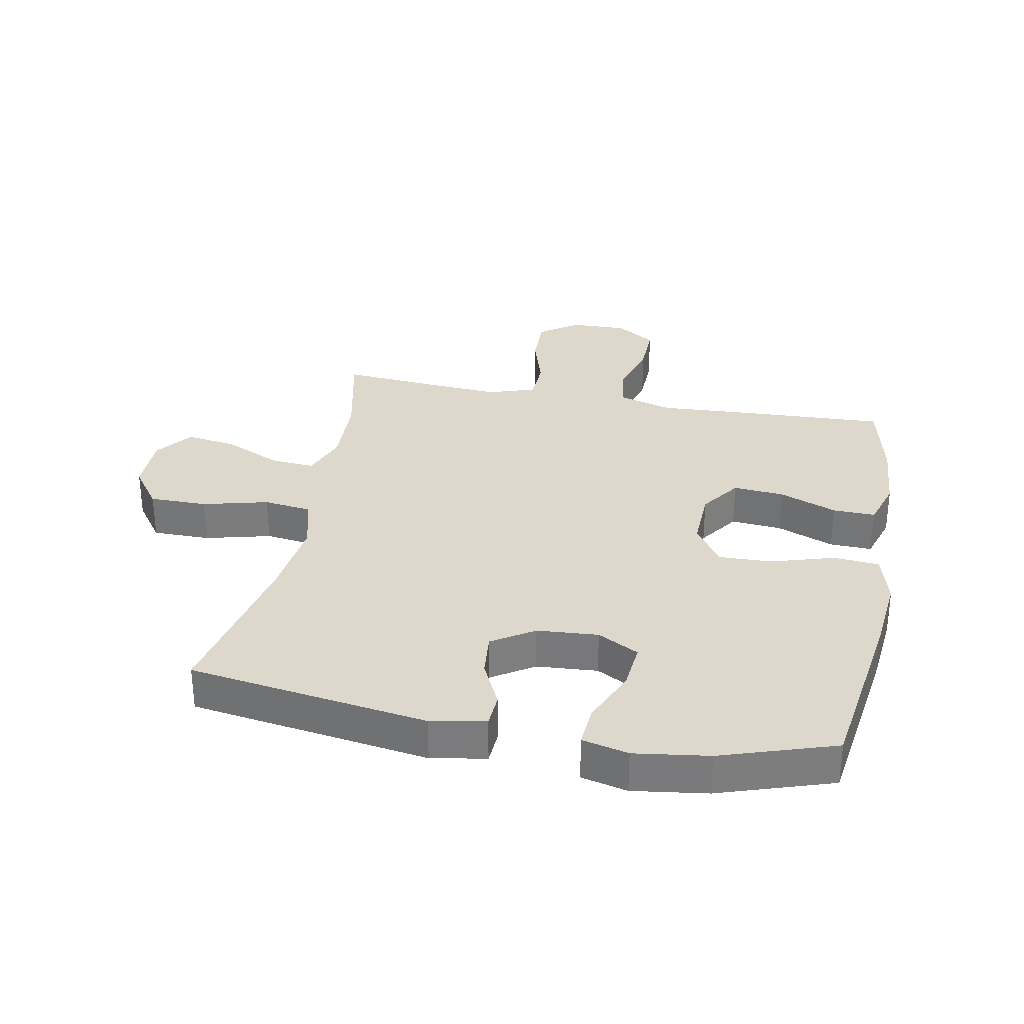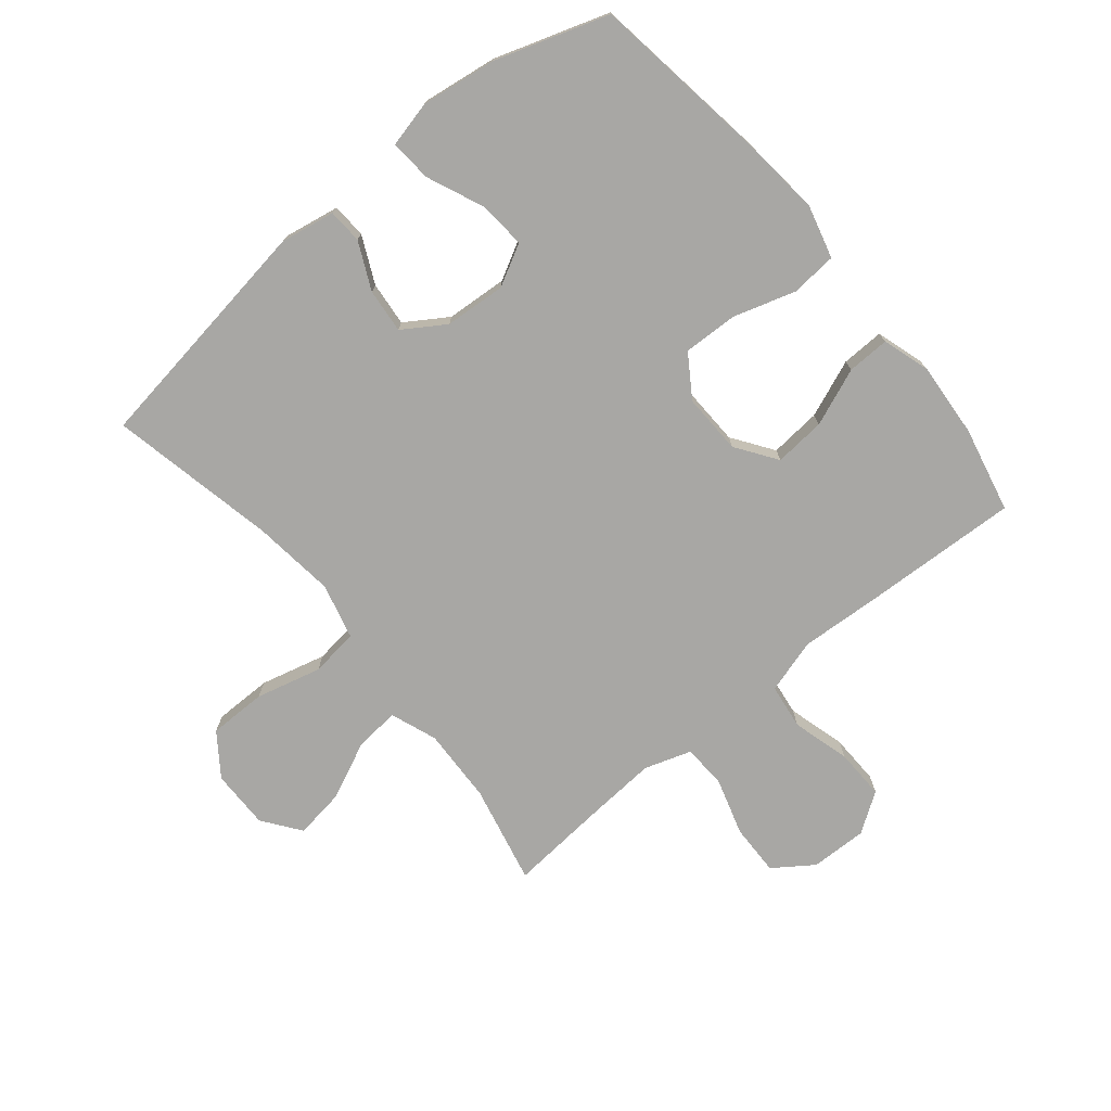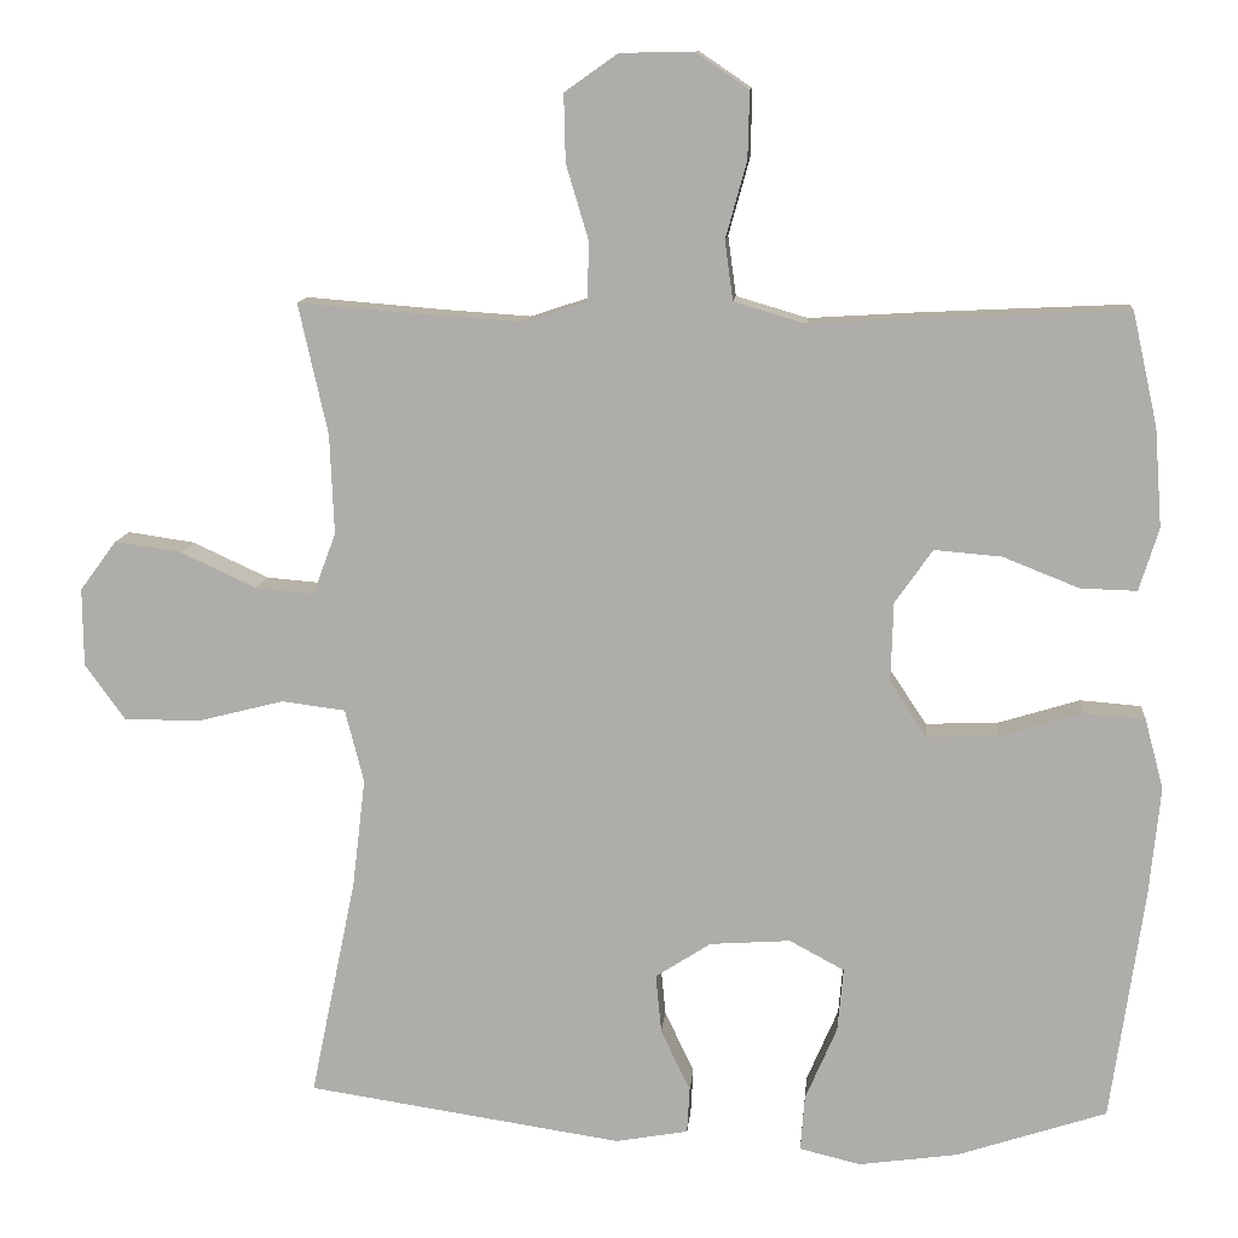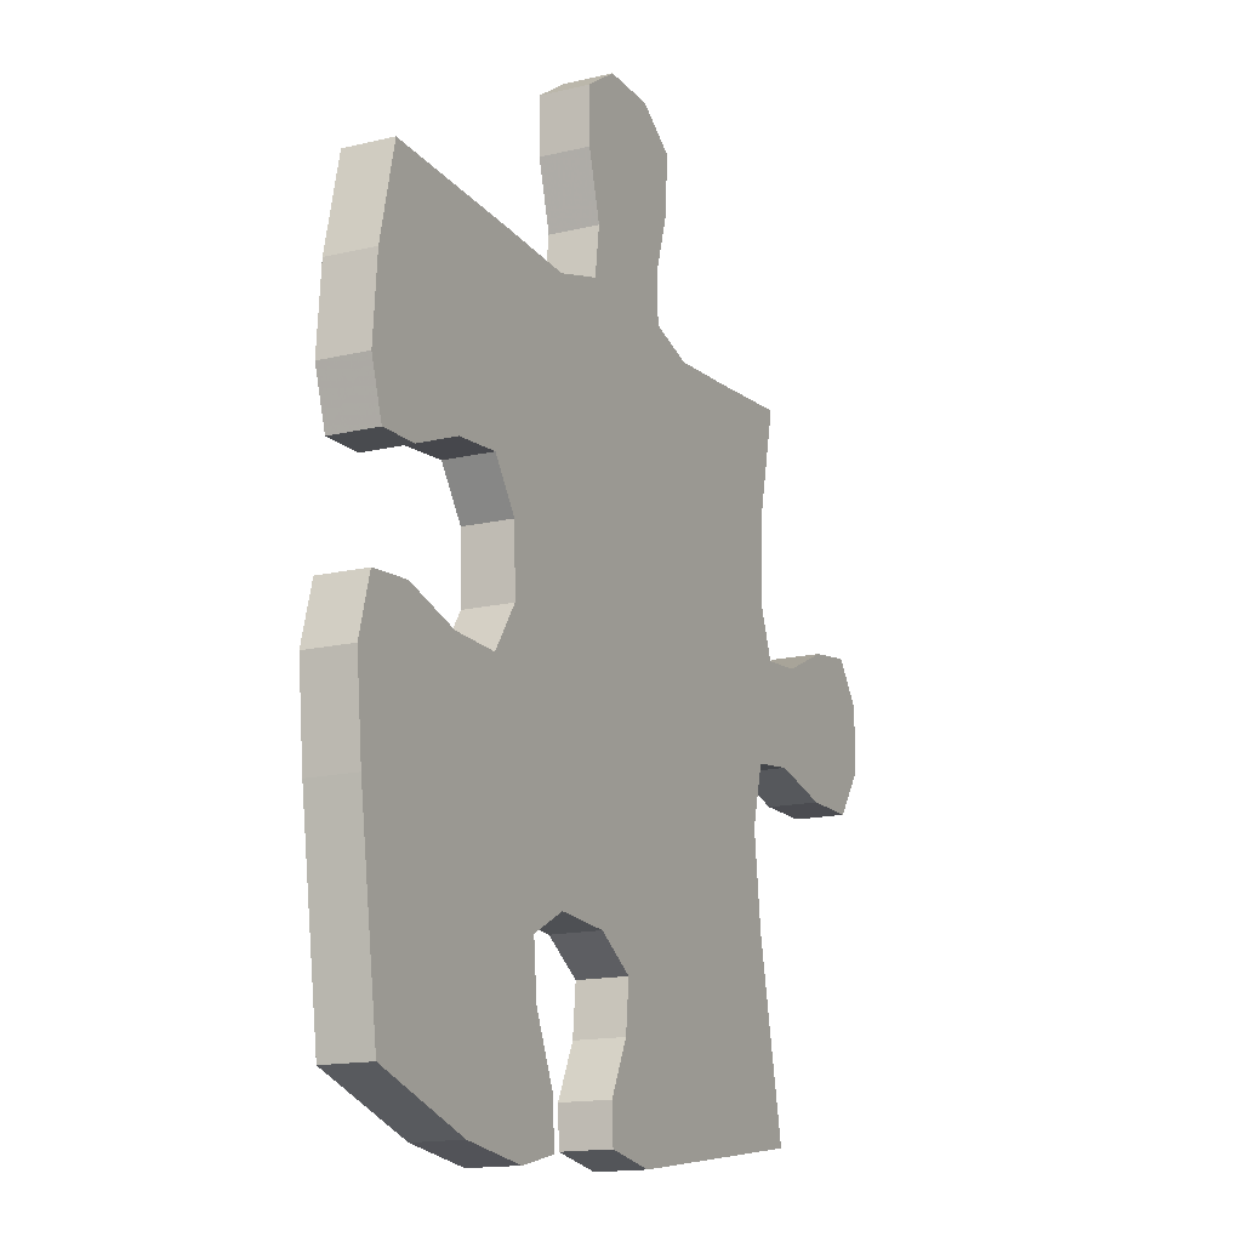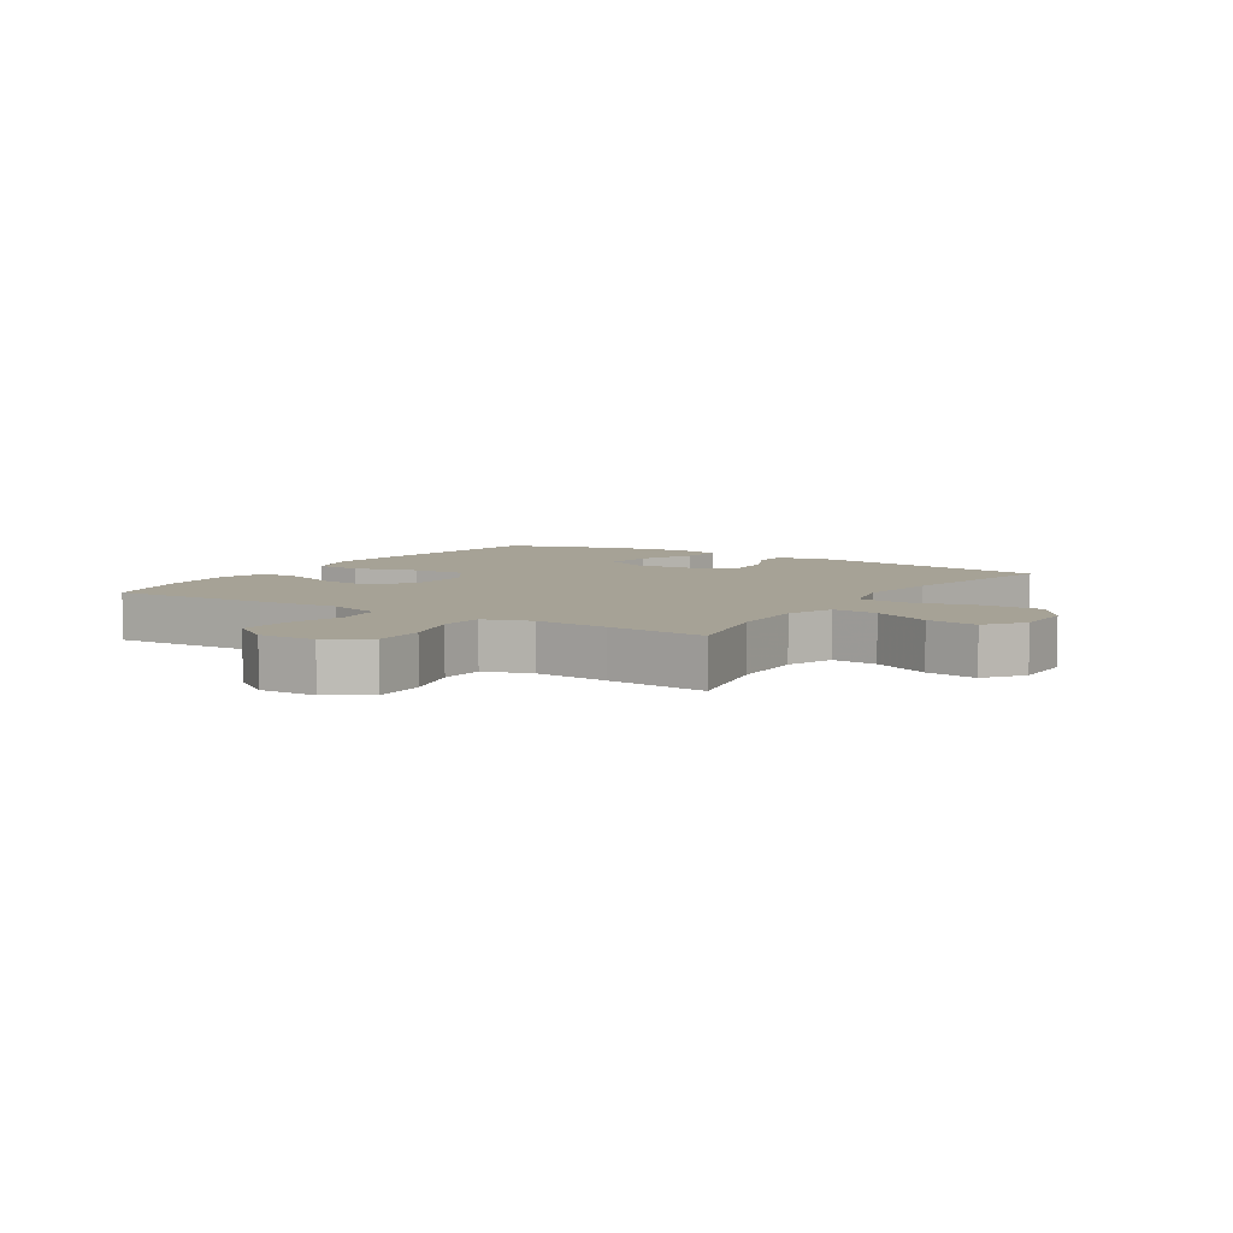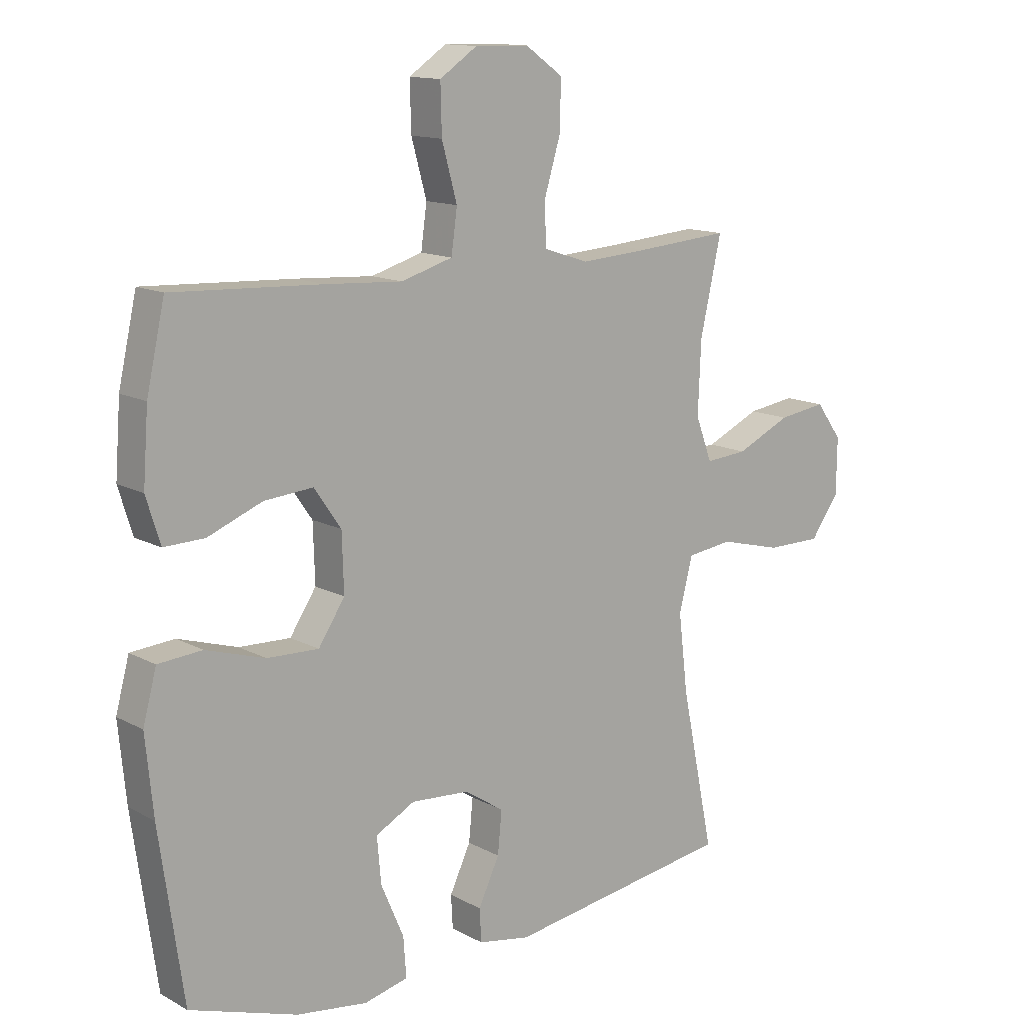
<metadata>
{"format":"obj","ext":"obj","renderer":"f3d","projection":"perspective","resolution":1024,"background":"white","views":[{"elev":31.4,"azim":-169.1,"up":"+Y"},{"elev":-74.6,"azim":-140.5,"up":"+Y"},{"elev":11.5,"azim":-174.8,"up":"+Z"},{"elev":-15.4,"azim":-63.3,"up":"+Z"},{"elev":6.3,"azim":32.8,"up":"+Y"},{"elev":13.3,"azim":-39.6,"up":"+Z"}]}
</metadata>
<code>
v 0.5 0.07 0.5
v 0.464 0.07 0.339
v 0.459 0.07 0.217
v 0.487 0.07 0.142
v 0.559 0.07 0.148
v 0.652 0.07 0.191
v 0.734 0.07 0.203
v 0.779 0.07 0.142
v 0.778 0.07 0.046
v 0.729 0.07 -0.022
v 0.635 0.07 -0.022
v 0.529 0.07 0.005
v 0.451 0.07 -0.005
v 0.428 0.07 -0.095
v 0.444 0.07 -0.229
v 0.5 0.07 -0.5
v 0.112 0.07 -0.558
v 0.023 0.07 -0.542
v 0.02 0.07 -0.486
v 0.056 0.07 -0.41
v 0.063 0.07 -0.338
v -0.005 0.07 -0.294
v -0.104 0.07 -0.287
v -0.171 0.07 -0.323
v -0.164 0.07 -0.401
v -0.125 0.07 -0.492
v -0.12 0.07 -0.56
v -0.195 0.07 -0.578
v -0.316 0.07 -0.561
v -0.5 0.07 -0.5
v -0.541 0.07 -0.213
v -0.554 0.07 -0.081
v -0.531 0.07 0.005
v -0.456 0.07 0.011
v -0.355 0.07 -0.02
v -0.267 0.07 -0.023
v -0.222 0.07 0.045
v -0.225 0.07 0.143
v -0.271 0.07 0.209
v -0.354 0.07 0.202
v -0.447 0.07 0.165
v -0.516 0.07 0.163
v -0.54 0.07 0.24
v -0.531 0.07 0.361
v -0.5 0.07 0.5
v -0.246 0.07 0.488
v -0.115 0.07 0.48
v -0.027 0.07 0.506
v -0.017 0.07 0.579
v -0.043 0.07 0.673
v -0.045 0.07 0.755
v 0.019 0.07 0.798
v 0.111 0.07 0.796
v 0.175 0.07 0.751
v 0.173 0.07 0.668
v 0.145 0.07 0.575
v 0.148 0.07 0.504
v 0.224 0.07 0.479
v 0.341 0.07 0.487
v 0.5 0 0.5
v 0.464 0 0.339
v 0.459 0 0.217
v 0.487 0 0.142
v 0.559 0 0.148
v 0.652 0 0.191
v 0.734 0 0.203
v 0.779 0 0.142
v 0.778 0 0.046
v 0.729 0 -0.022
v 0.635 0 -0.022
v 0.529 0 0.005
v 0.451 0 -0.005
v 0.428 0 -0.095
v 0.444 0 -0.229
v 0.5 0 -0.5
v 0.112 0 -0.558
v 0.023 0 -0.542
v 0.02 0 -0.486
v 0.056 0 -0.41
v 0.063 0 -0.338
v -0.005 0 -0.294
v -0.104 0 -0.287
v -0.171 0 -0.323
v -0.164 0 -0.401
v -0.125 0 -0.492
v -0.12 0 -0.56
v -0.195 0 -0.578
v -0.316 0 -0.561
v -0.5 0 -0.5
v -0.541 0 -0.213
v -0.554 0 -0.081
v -0.531 0 0.005
v -0.456 0 0.011
v -0.355 0 -0.02
v -0.267 0 -0.023
v -0.222 0 0.045
v -0.225 0 0.143
v -0.271 0 0.209
v -0.354 0 0.202
v -0.447 0 0.165
v -0.516 0 0.163
v -0.54 0 0.24
v -0.531 0 0.361
v -0.5 0 0.5
v -0.246 0 0.488
v -0.115 0 0.48
v -0.027 0 0.506
v -0.017 0 0.579
v -0.043 0 0.673
v -0.045 0 0.755
v 0.019 0 0.798
v 0.111 0 0.796
v 0.175 0 0.751
v 0.173 0 0.668
v 0.145 0 0.575
v 0.148 0 0.504
v 0.224 0 0.479
v 0.341 0 0.487
f 54 55 56
f 53 54 56
f 52 53 56
f 51 52 56
f 50 51 56
f 49 50 56
f 48 49 56 57
f 47 48 57 58
f 45 46 47
f 44 45 47
f 43 44 47
f 42 43 47
f 41 42 47
f 40 41 47
f 39 40 47 58
f 33 34 35
f 32 33 35
f 31 32 35
f 30 31 35
f 29 30 35
f 28 29 35
f 27 28 35
f 26 27 35
f 25 26 35
f 24 25 35 36
f 23 24 36 37
f 18 19 20
f 17 18 20
f 16 17 20
f 15 16 20
f 14 15 20 21
f 13 14 21 22
f 10 11 12
f 9 10 12
f 8 9 12
f 7 8 12
f 6 7 12
f 5 6 12
f 4 5 12 13
f 23 37 38
f 22 23 38
f 13 22 38
f 4 13 38
f 3 4 38
f 39 58 59
f 38 39 59
f 3 38 59
f 2 3 59
f 1 2 59
f 115 114 113
f 115 113 112
f 115 112 111
f 115 111 110
f 115 110 109
f 115 109 108
f 116 115 108 107
f 117 116 107 106
f 106 105 104
f 106 104 103
f 106 103 102
f 106 102 101
f 106 101 100
f 106 100 99
f 117 106 99 98
f 94 93 92
f 94 92 91
f 94 91 90
f 94 90 89
f 94 89 88
f 94 88 87
f 94 87 86
f 94 86 85
f 94 85 84
f 95 94 84 83
f 96 95 83 82
f 79 78 77
f 79 77 76
f 79 76 75
f 79 75 74
f 80 79 74 73
f 81 80 73 72
f 71 70 69
f 71 69 68
f 71 68 67
f 71 67 66
f 71 66 65
f 71 65 64
f 72 71 64 63
f 97 96 82
f 97 82 81
f 97 81 72
f 97 72 63
f 97 63 62
f 118 117 98
f 118 98 97
f 118 97 62
f 118 62 61
f 118 61 60
f 1 60 61 2
f 2 61 62 3
f 3 62 63 4
f 4 63 64 5
f 5 64 65 6
f 6 65 66 7
f 7 66 67 8
f 8 67 68 9
f 9 68 69 10
f 10 69 70 11
f 11 70 71 12
f 12 71 72 13
f 13 72 73 14
f 14 73 74 15
f 15 74 75 16
f 16 75 76 17
f 17 76 77 18
f 18 77 78 19
f 19 78 79 20
f 20 79 80 21
f 21 80 81 22
f 22 81 82 23
f 23 82 83 24
f 24 83 84 25
f 25 84 85 26
f 26 85 86 27
f 27 86 87 28
f 28 87 88 29
f 29 88 89 30
f 30 89 90 31
f 31 90 91 32
f 32 91 92 33
f 33 92 93 34
f 34 93 94 35
f 35 94 95 36
f 36 95 96 37
f 37 96 97 38
f 38 97 98 39
f 39 98 99 40
f 40 99 100 41
f 41 100 101 42
f 42 101 102 43
f 43 102 103 44
f 44 103 104 45
f 45 104 105 46
f 46 105 106 47
f 47 106 107 48
f 48 107 108 49
f 49 108 109 50
f 50 109 110 51
f 51 110 111 52
f 52 111 112 53
f 53 112 113 54
f 54 113 114 55
f 55 114 115 56
f 56 115 116 57
f 57 116 117 58
f 58 117 118 59
f 59 118 60 1

</code>
